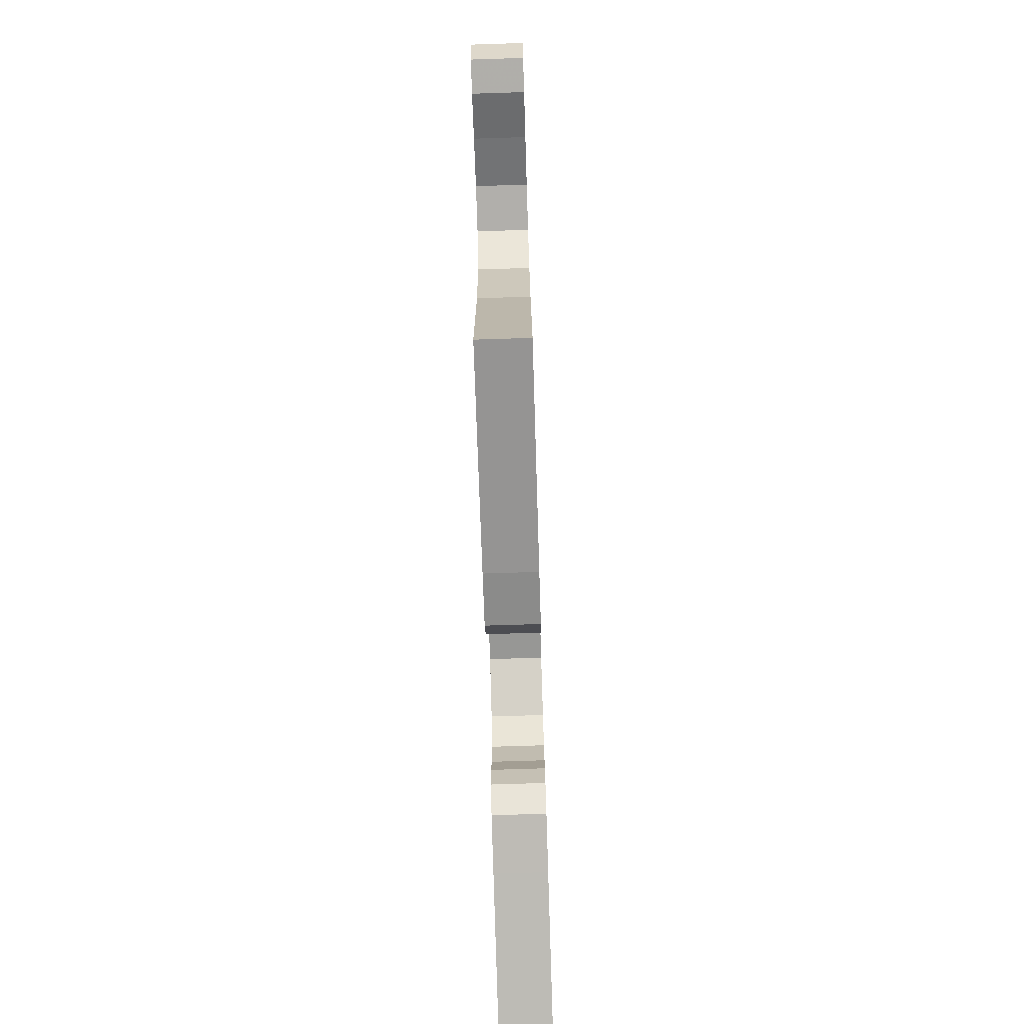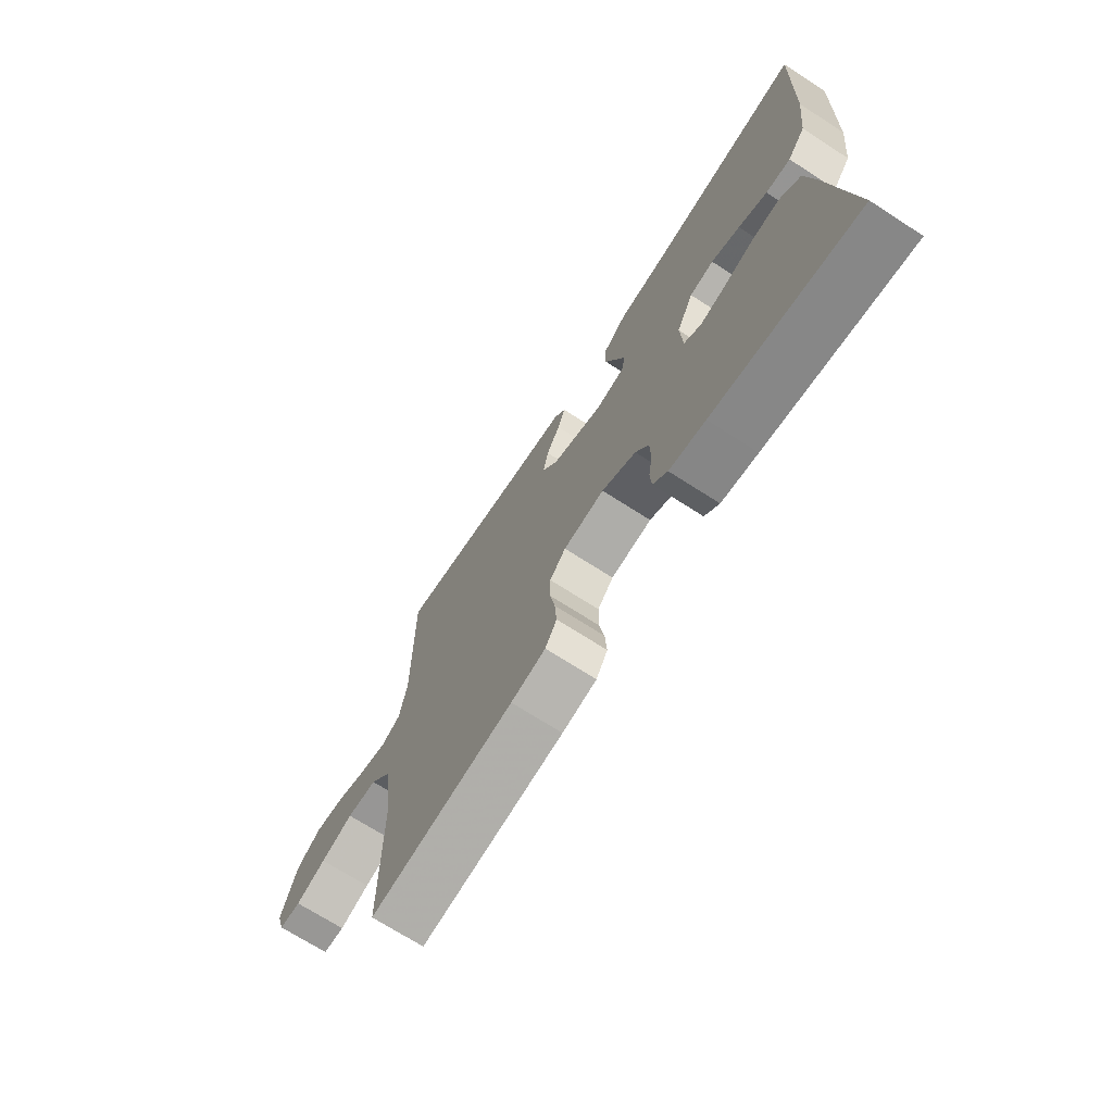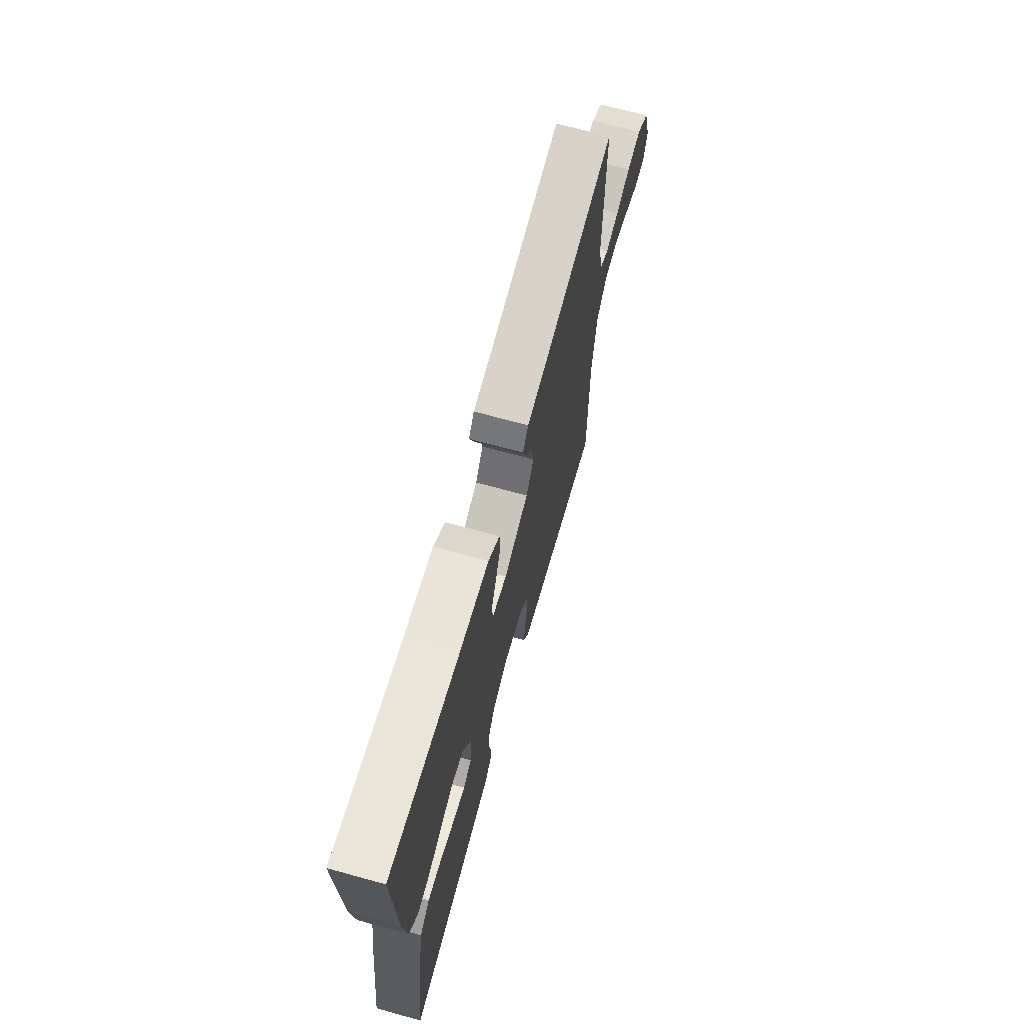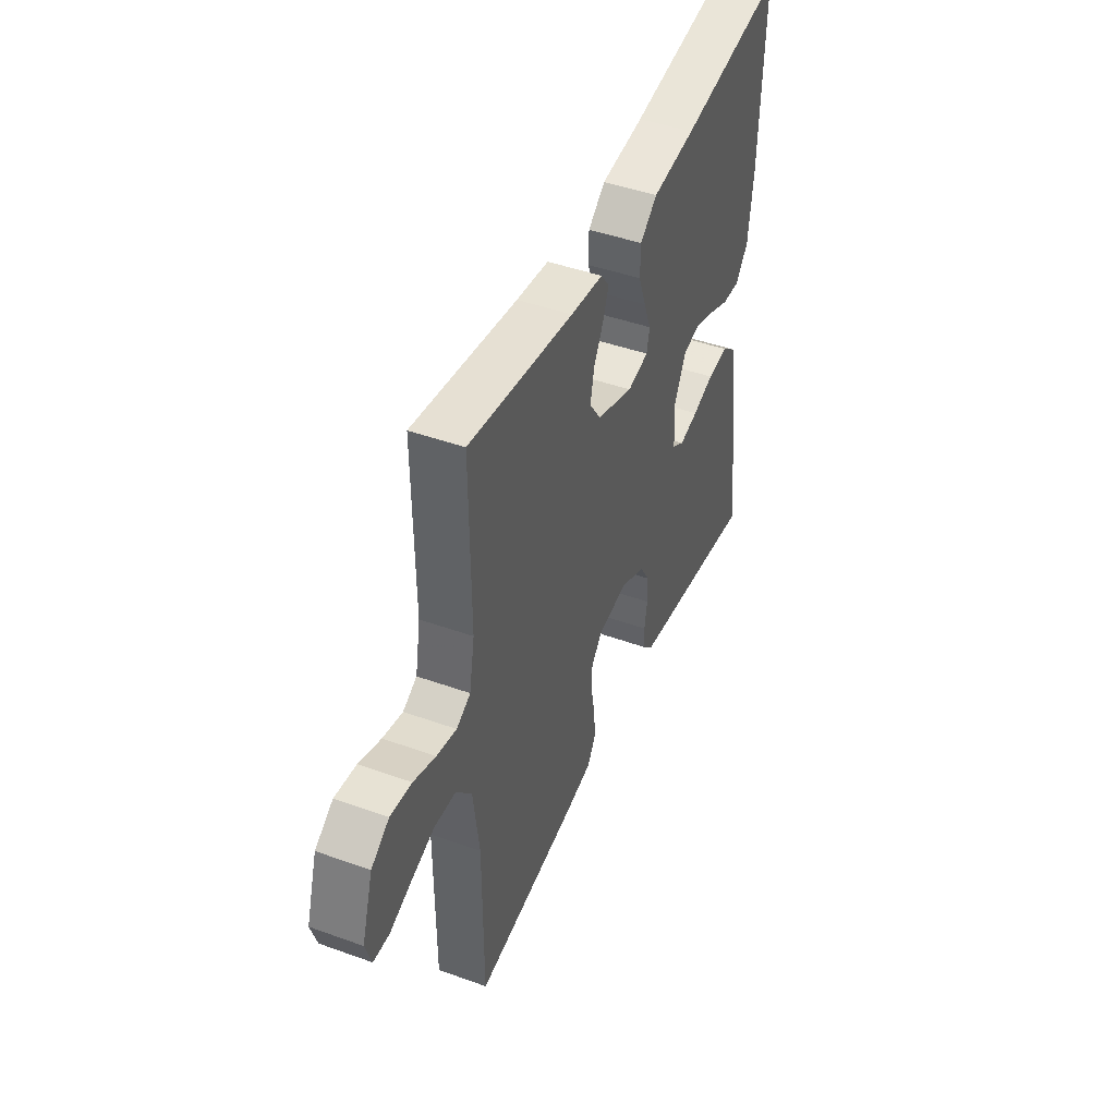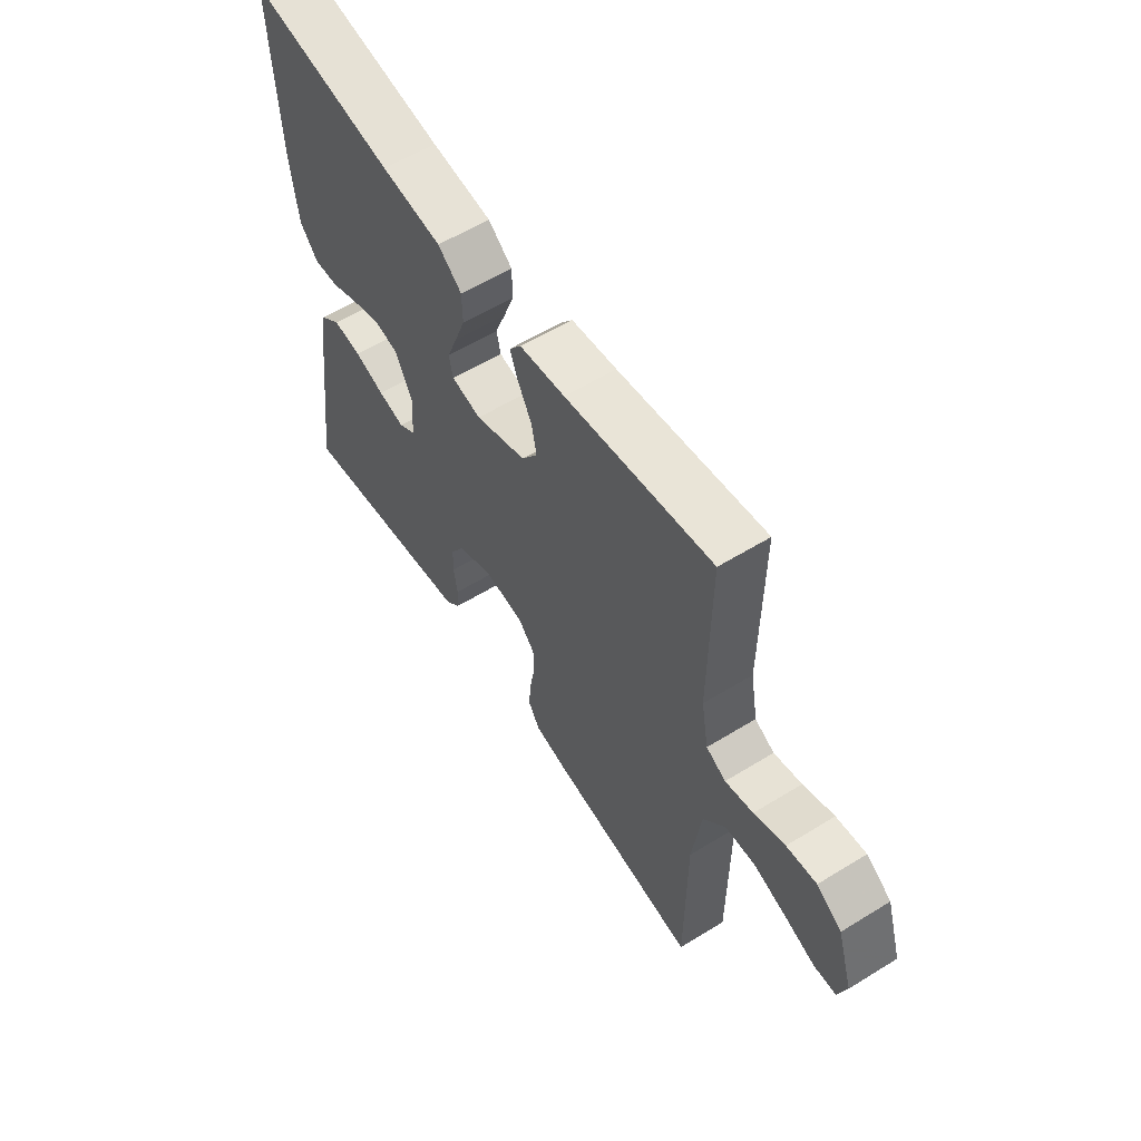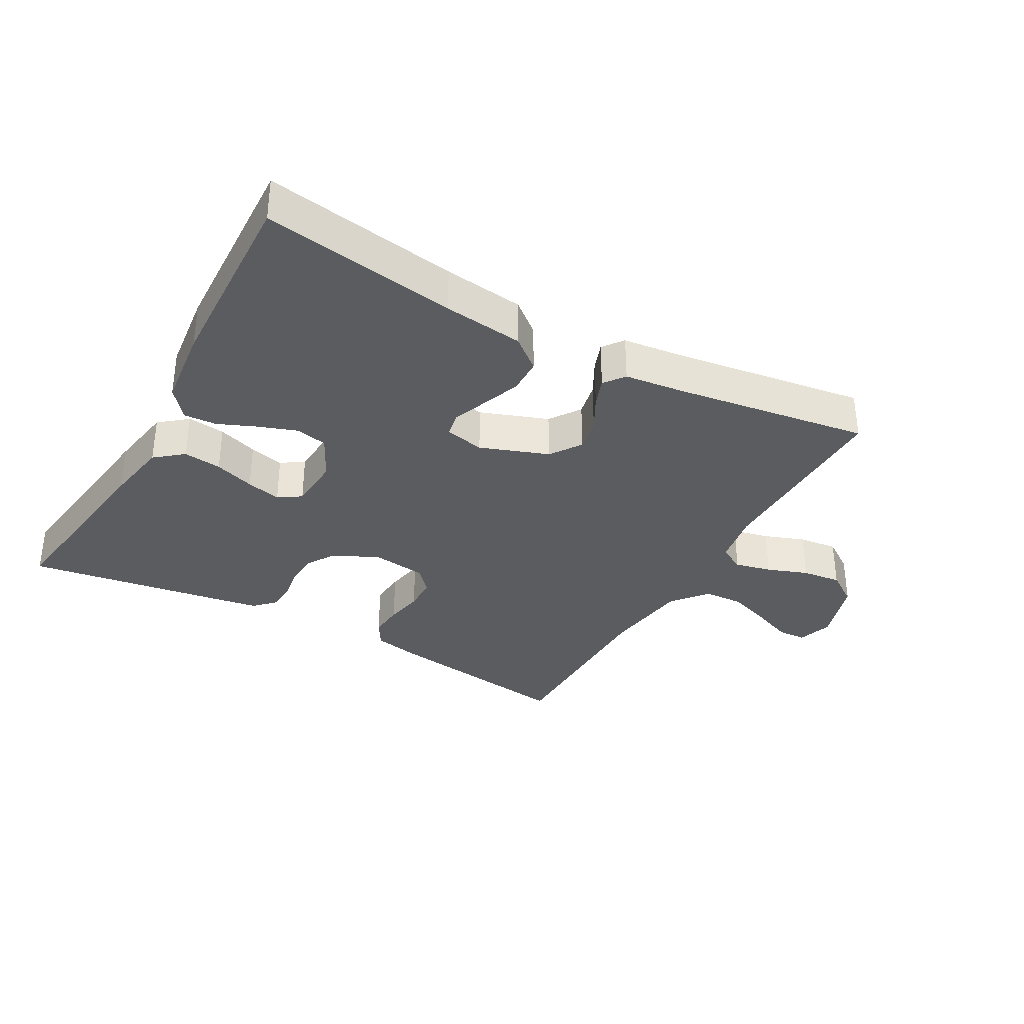
<metadata>
{"format":"obj","ext":"obj","renderer":"f3d","projection":"perspective","resolution":1024,"background":"white","views":[{"elev":-75.4,"azim":91.8,"up":"+Z"},{"elev":-70.5,"azim":-122.8,"up":"+Z"},{"elev":68.6,"azim":-74.6,"up":"+Z"},{"elev":45.2,"azim":112.6,"up":"+Z"},{"elev":58.1,"azim":57.5,"up":"+Z"},{"elev":-34.2,"azim":-29.2,"up":"+Y"}]}
</metadata>
<code>
v -0.5 0.07 0.5
v -0.2 0.07 0.453
v -0.076 0.07 0.438
v -0.027 0.07 0.398
v -0.026 0.07 0.343
v -0.048 0.07 0.284
v -0.069 0.07 0.23
v -0.061 0.07 0.191
v 0 0.07 0.178
v 0.105 0.07 0.216
v 0.138 0.07 0.264
v 0.127 0.07 0.317
v 0.099 0.07 0.369
v 0.083 0.07 0.413
v 0.107 0.07 0.445
v 0.2 0.07 0.456
v 0.5 0.07 0.5
v 0.498 0.07 0.2
v 0.513 0.07 0.116
v 0.553 0.07 0.094
v 0.61 0.07 0.107
v 0.673 0.07 0.13
v 0.734 0.07 0.137
v 0.785 0.07 0.102
v 0.817 0.07 0
v 0.8 0.07 -0.054
v 0.755 0.07 -0.056
v 0.693 0.07 -0.031
v 0.626 0.07 -0.007
v 0.564 0.07 -0.01
v 0.519 0.07 -0.065
v 0.501 0.07 -0.2
v 0.5 0.07 -0.5
v 0.2 0.07 -0.456
v 0.128 0.07 -0.441
v 0.104 0.07 -0.401
v 0.108 0.07 -0.347
v 0.119 0.07 -0.288
v 0.118 0.07 -0.236
v 0.085 0.07 -0.199
v 0 0.07 -0.188
v -0.071 0.07 -0.222
v -0.098 0.07 -0.267
v -0.1 0.07 -0.318
v -0.092 0.07 -0.368
v -0.095 0.07 -0.412
v -0.125 0.07 -0.442
v -0.2 0.07 -0.454
v -0.5 0.07 -0.5
v -0.459 0.07 -0.2
v -0.442 0.07 -0.1
v -0.399 0.07 -0.065
v -0.34 0.07 -0.072
v -0.278 0.07 -0.093
v -0.224 0.07 -0.106
v -0.189 0.07 -0.083
v -0.184 0.07 0
v -0.219 0.07 0.069
v -0.269 0.07 0.079
v -0.328 0.07 0.058
v -0.387 0.07 0.033
v -0.438 0.07 0.03
v -0.475 0.07 0.076
v -0.489 0.07 0.2
v -0.5 0 0.5
v -0.2 0 0.453
v -0.076 0 0.438
v -0.027 0 0.398
v -0.026 0 0.343
v -0.048 0 0.284
v -0.069 0 0.23
v -0.061 0 0.191
v 0 0 0.178
v 0.105 0 0.216
v 0.138 0 0.264
v 0.127 0 0.317
v 0.099 0 0.369
v 0.083 0 0.413
v 0.107 0 0.445
v 0.2 0 0.456
v 0.5 0 0.5
v 0.498 0 0.2
v 0.513 0 0.116
v 0.553 0 0.094
v 0.61 0 0.107
v 0.673 0 0.13
v 0.734 0 0.137
v 0.785 0 0.102
v 0.817 0 0
v 0.8 0 -0.054
v 0.755 0 -0.056
v 0.693 0 -0.031
v 0.626 0 -0.007
v 0.564 0 -0.01
v 0.519 0 -0.065
v 0.501 0 -0.2
v 0.5 0 -0.5
v 0.2 0 -0.456
v 0.128 0 -0.441
v 0.104 0 -0.401
v 0.108 0 -0.347
v 0.119 0 -0.288
v 0.118 0 -0.236
v 0.085 0 -0.199
v 0 0 -0.188
v -0.071 0 -0.222
v -0.098 0 -0.267
v -0.1 0 -0.318
v -0.092 0 -0.368
v -0.095 0 -0.412
v -0.125 0 -0.442
v -0.2 0 -0.454
v -0.5 0 -0.5
v -0.459 0 -0.2
v -0.442 0 -0.1
v -0.399 0 -0.065
v -0.34 0 -0.072
v -0.278 0 -0.093
v -0.224 0 -0.106
v -0.189 0 -0.083
v -0.184 0 0
v -0.219 0 0.069
v -0.269 0 0.079
v -0.328 0 0.058
v -0.387 0 0.033
v -0.438 0 0.03
v -0.475 0 0.076
v -0.489 0 0.2
f 64 1 2
f 63 64 2
f 62 63 2
f 61 62 2
f 60 61 2
f 5 6 7
f 4 5 7
f 3 4 7
f 2 3 7
f 60 2 7
f 59 60 7
f 58 59 7 8
f 57 58 8 9
f 56 57 9 10
f 52 53 54
f 51 52 54
f 50 51 54
f 49 50 54
f 48 49 54
f 47 48 54
f 46 47 54
f 45 46 54
f 44 45 54
f 43 44 54 55
f 42 43 55 56
f 36 37 38
f 35 36 38
f 34 35 38
f 33 34 38
f 32 33 38
f 31 32 38 39
f 30 31 39 40
f 26 27 28
f 25 26 28
f 24 25 28
f 23 24 28
f 22 23 28
f 21 22 28
f 20 21 28 29
f 19 20 29 30
f 16 17 18
f 16 18 19
f 15 16 19
f 14 15 19
f 13 14 19
f 12 13 19
f 11 12 19 30
f 41 42 56 10
f 30 40 41
f 11 30 41
f 10 11 41
f 66 65 128
f 66 128 127
f 66 127 126
f 66 126 125
f 66 125 124
f 71 70 69
f 71 69 68
f 71 68 67
f 71 67 66
f 71 66 124
f 71 124 123
f 72 71 123 122
f 73 72 122 121
f 74 73 121 120
f 118 117 116
f 118 116 115
f 118 115 114
f 118 114 113
f 118 113 112
f 118 112 111
f 118 111 110
f 118 110 109
f 118 109 108
f 119 118 108 107
f 120 119 107 106
f 102 101 100
f 102 100 99
f 102 99 98
f 102 98 97
f 102 97 96
f 103 102 96 95
f 104 103 95 94
f 92 91 90
f 92 90 89
f 92 89 88
f 92 88 87
f 92 87 86
f 92 86 85
f 93 92 85 84
f 94 93 84 83
f 82 81 80
f 83 82 80
f 83 80 79
f 83 79 78
f 83 78 77
f 83 77 76
f 94 83 76 75
f 74 120 106 105
f 105 104 94
f 105 94 75
f 105 75 74
f 1 65 66 2
f 2 66 67 3
f 3 67 68 4
f 4 68 69 5
f 5 69 70 6
f 6 70 71 7
f 7 71 72 8
f 8 72 73 9
f 9 73 74 10
f 10 74 75 11
f 11 75 76 12
f 12 76 77 13
f 13 77 78 14
f 14 78 79 15
f 15 79 80 16
f 16 80 81 17
f 17 81 82 18
f 18 82 83 19
f 19 83 84 20
f 20 84 85 21
f 21 85 86 22
f 22 86 87 23
f 23 87 88 24
f 24 88 89 25
f 25 89 90 26
f 26 90 91 27
f 27 91 92 28
f 28 92 93 29
f 29 93 94 30
f 30 94 95 31
f 31 95 96 32
f 32 96 97 33
f 33 97 98 34
f 34 98 99 35
f 35 99 100 36
f 36 100 101 37
f 37 101 102 38
f 38 102 103 39
f 39 103 104 40
f 40 104 105 41
f 41 105 106 42
f 42 106 107 43
f 43 107 108 44
f 44 108 109 45
f 45 109 110 46
f 46 110 111 47
f 47 111 112 48
f 48 112 113 49
f 49 113 114 50
f 50 114 115 51
f 51 115 116 52
f 52 116 117 53
f 53 117 118 54
f 54 118 119 55
f 55 119 120 56
f 56 120 121 57
f 57 121 122 58
f 58 122 123 59
f 59 123 124 60
f 60 124 125 61
f 61 125 126 62
f 62 126 127 63
f 63 127 128 64
f 64 128 65 1

</code>
